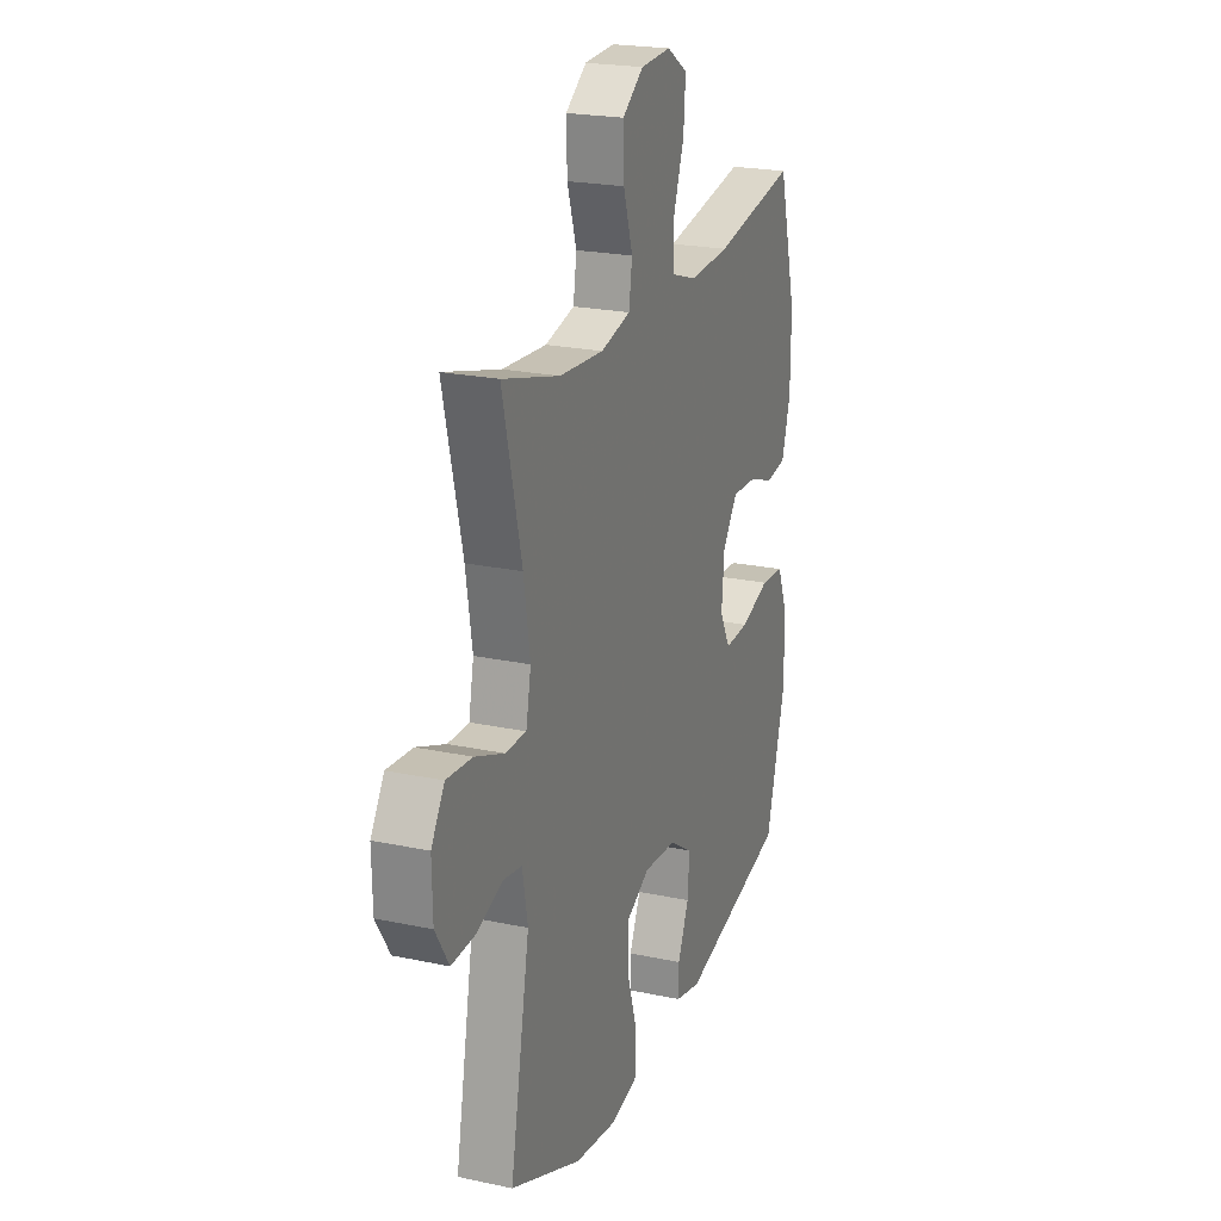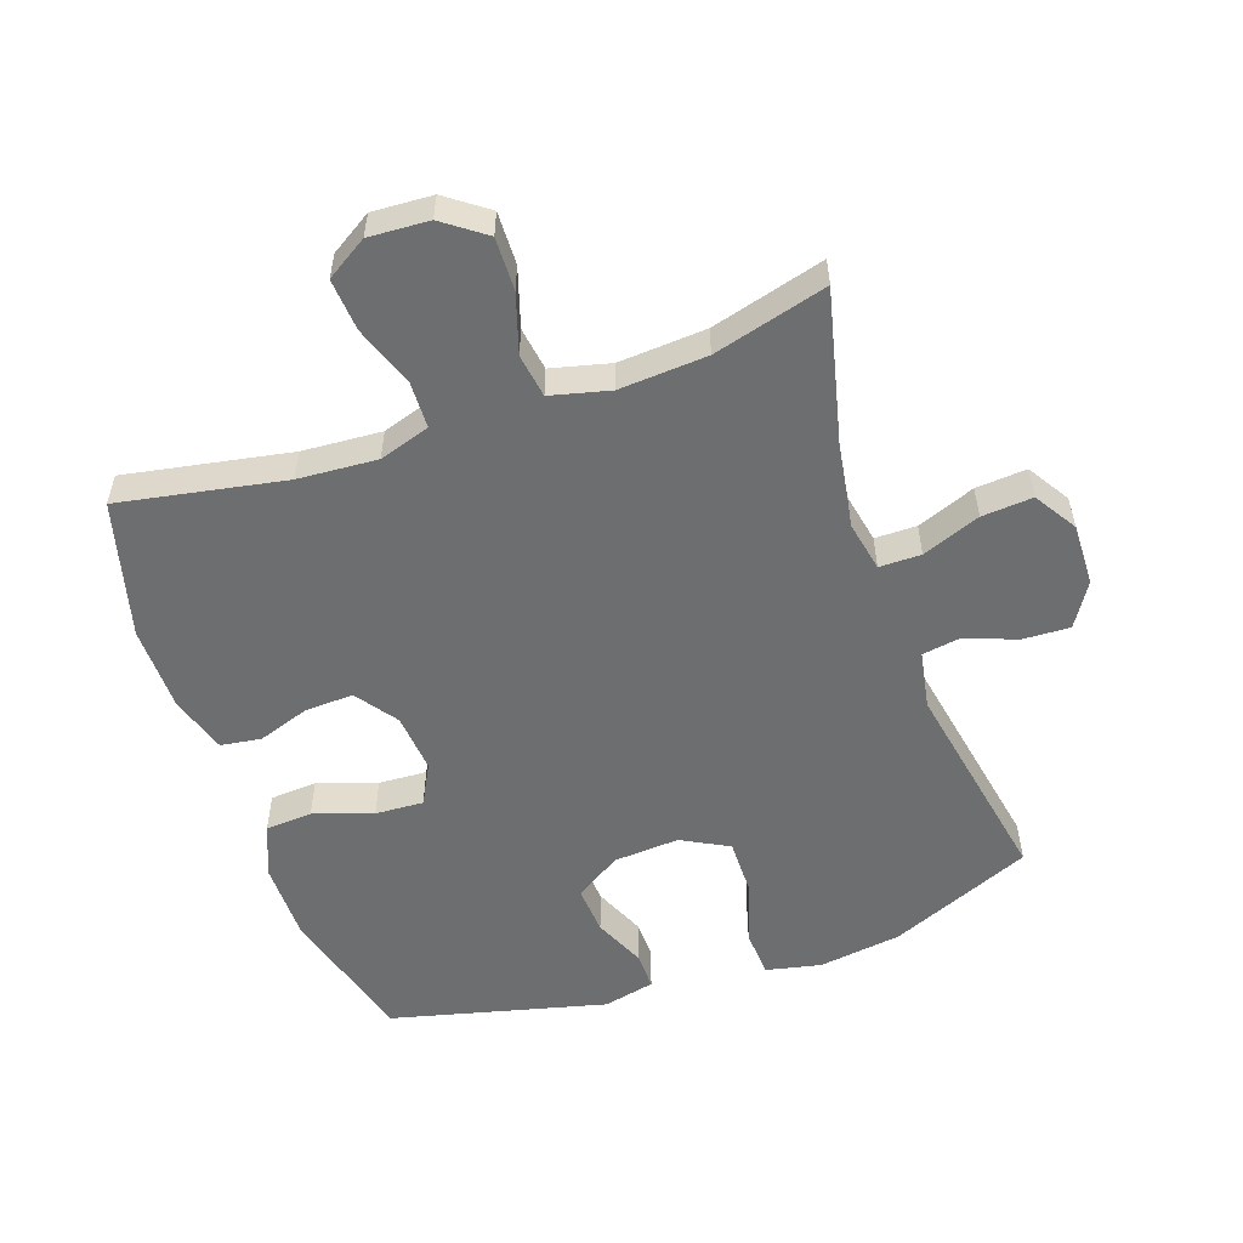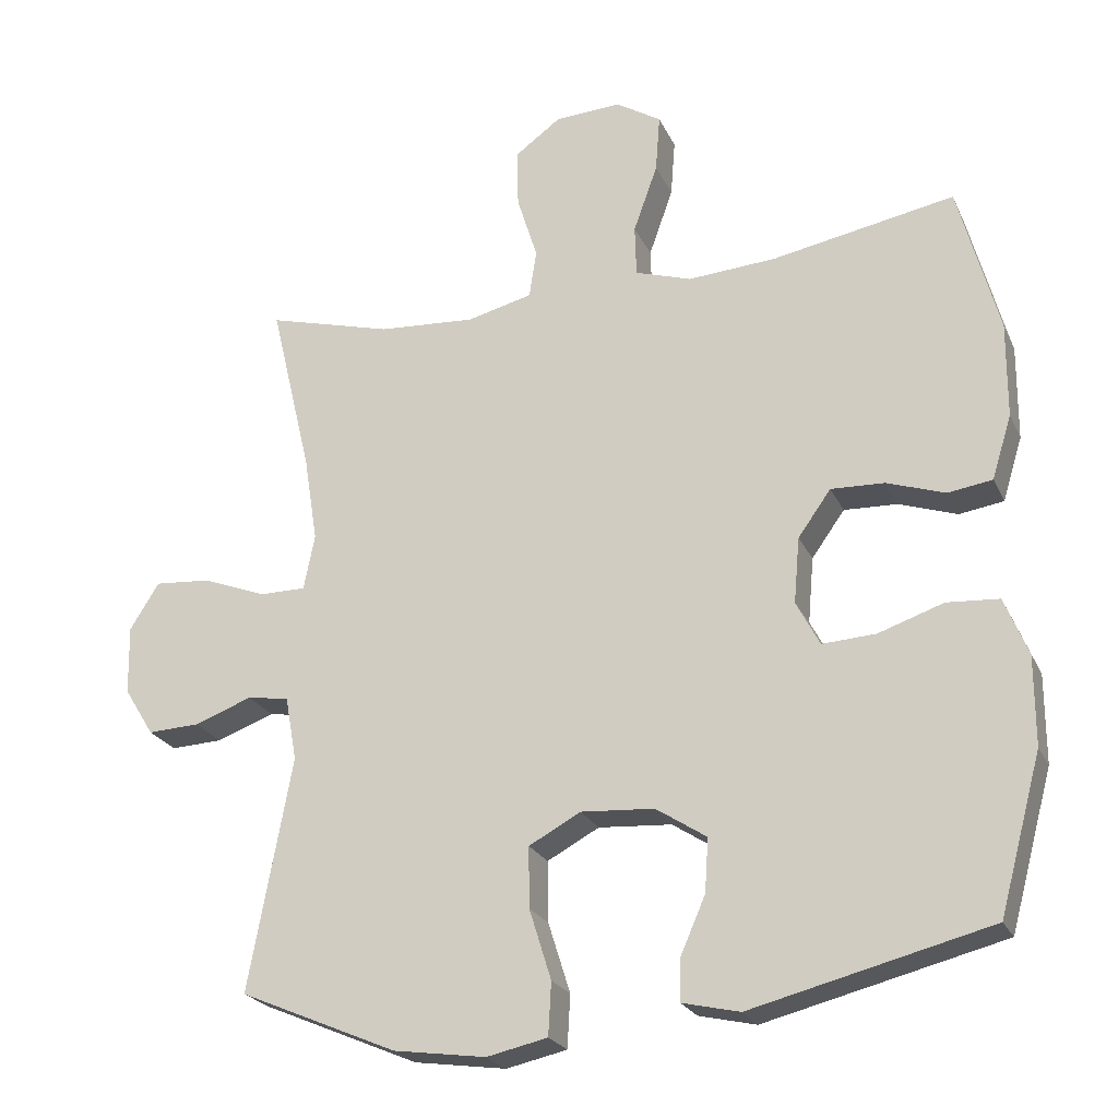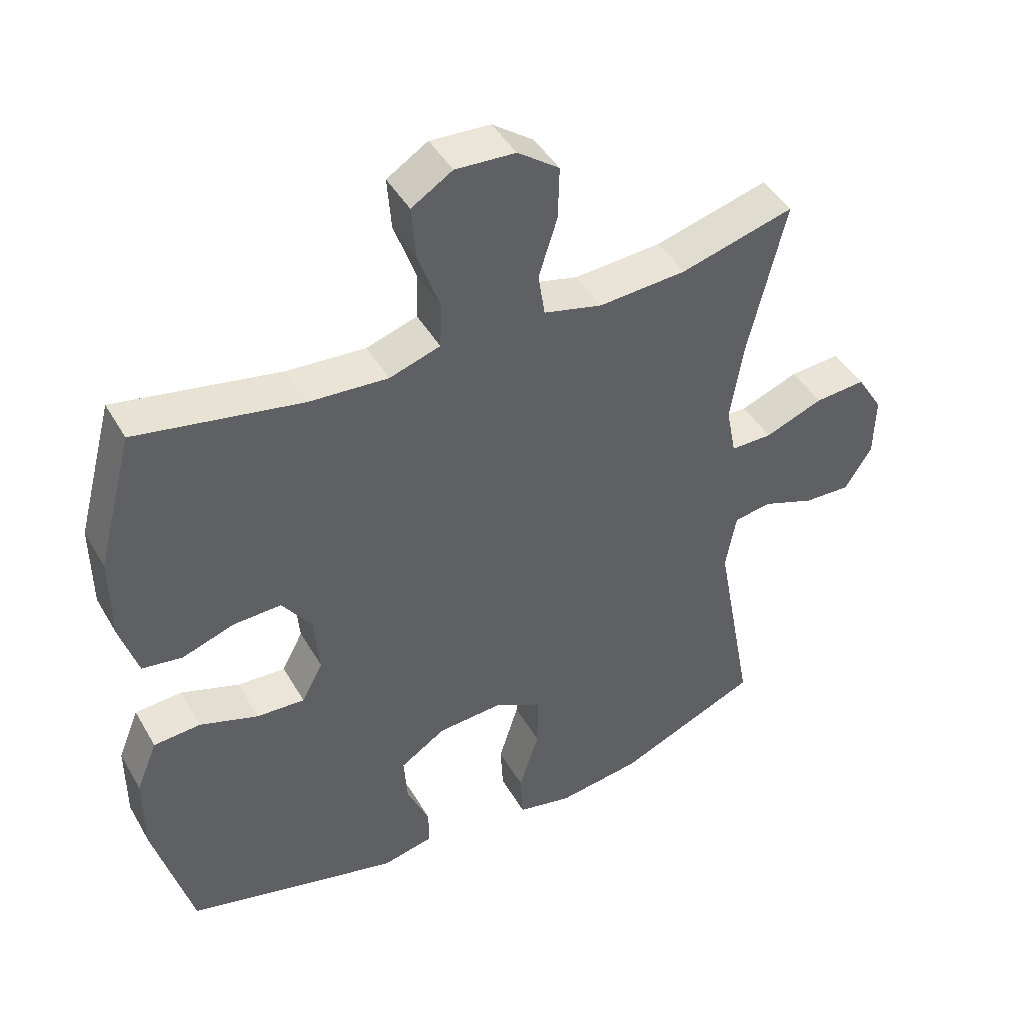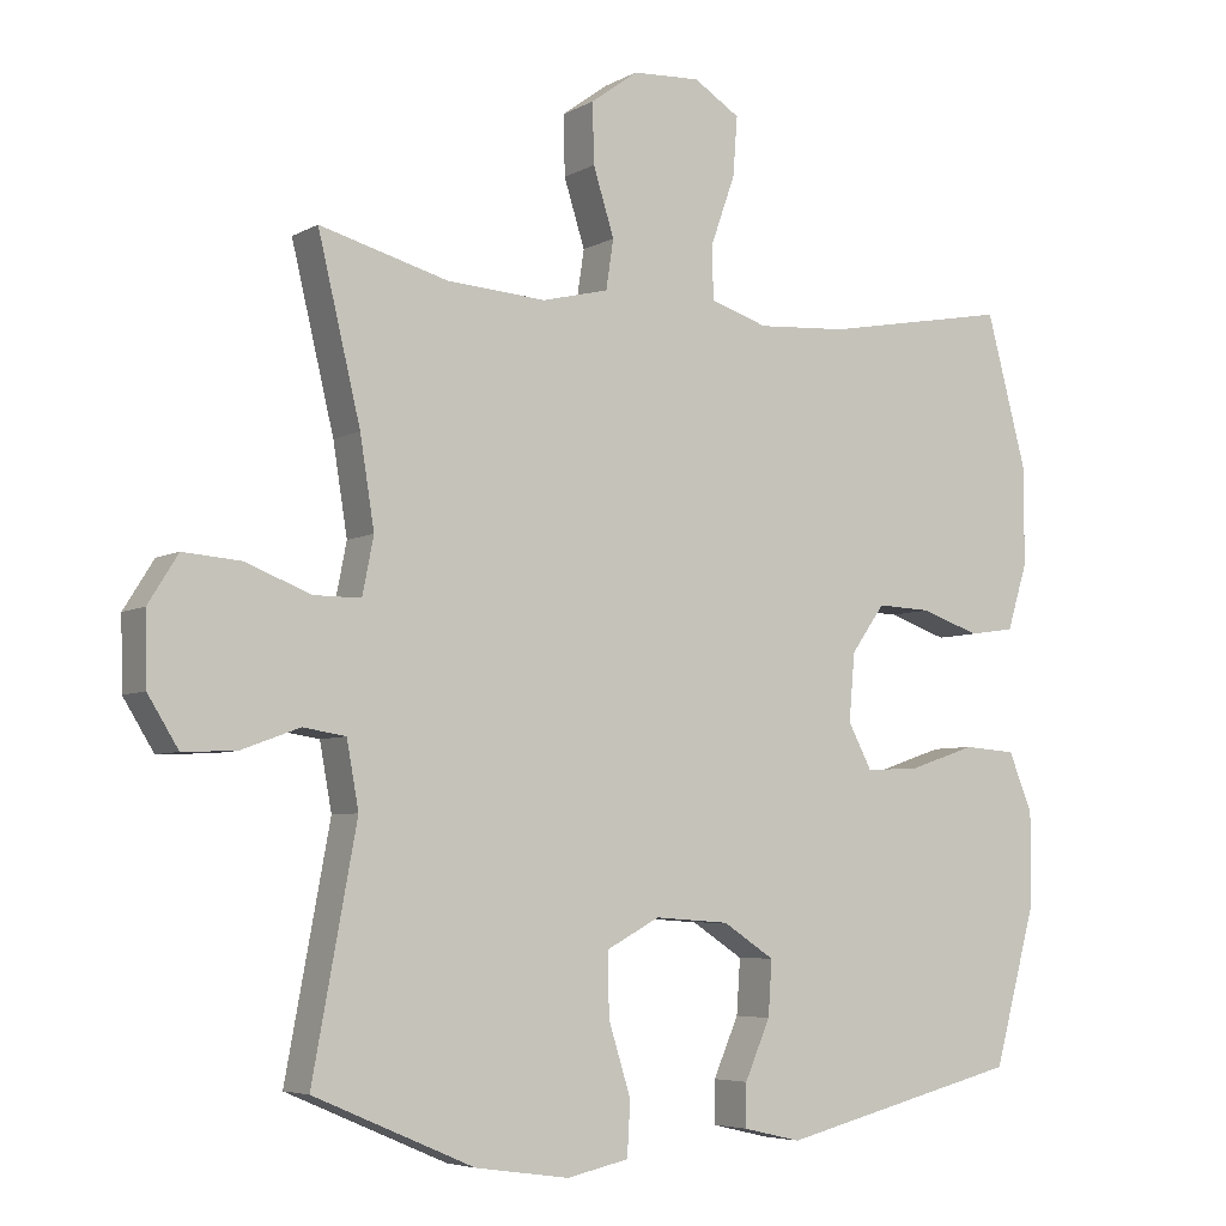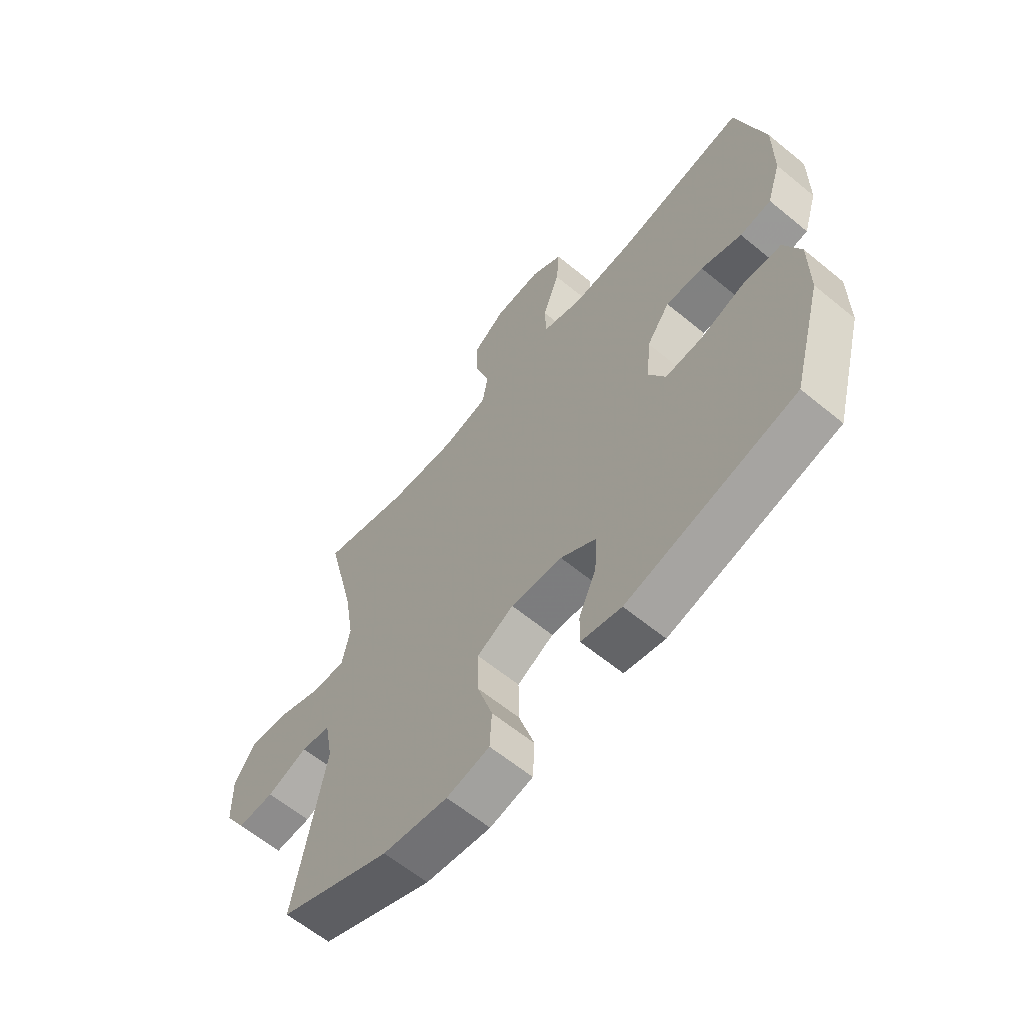
<metadata>
{"format":"obj","ext":"obj","renderer":"f3d","projection":"perspective","resolution":1024,"background":"white","views":[{"elev":22.0,"azim":110.5,"up":"+Z"},{"elev":-54.3,"azim":19.1,"up":"+Y"},{"elev":-23.5,"azim":-159.9,"up":"+Z"},{"elev":44.4,"azim":-28.3,"up":"+Z"},{"elev":-5.5,"azim":148.1,"up":"+Z"},{"elev":-62.3,"azim":-129.8,"up":"+Z"}]}
</metadata>
<code>
v 0.5 0.07 0.5
v 0.443 0.07 0.262
v 0.424 0.07 0.143
v 0.439 0.07 0.067
v 0.502 0.07 0.067
v 0.59 0.07 0.101
v 0.667 0.07 0.107
v 0.707 0.07 0.043
v 0.705 0.07 -0.051
v 0.664 0.07 -0.117
v 0.593 0.07 -0.114
v 0.514 0.07 -0.085
v 0.457 0.07 -0.094
v 0.441 0.07 -0.182
v 0.5 0.07 -0.5
v 0.285 0.07 -0.592
v 0.159 0.07 -0.61
v 0.076 0.07 -0.592
v 0.072 0.07 -0.52
v 0.102 0.07 -0.424
v 0.103 0.07 -0.341
v 0.032 0.07 -0.303
v -0.068 0.07 -0.31
v -0.137 0.07 -0.355
v -0.132 0.07 -0.428
v -0.098 0.07 -0.506
v -0.097 0.07 -0.563
v -0.175 0.07 -0.581
v -0.5 0.07 -0.5
v -0.558 0.07 -0.287
v -0.558 0.07 -0.166
v -0.526 0.07 -0.087
v -0.455 0.07 -0.082
v -0.366 0.07 -0.112
v -0.293 0.07 -0.116
v -0.261 0.07 -0.055
v -0.269 0.07 0.035
v -0.314 0.07 0.098
v -0.387 0.07 0.095
v -0.466 0.07 0.068
v -0.527 0.07 0.077
v -0.554 0.07 0.164
v -0.555 0.07 0.294
v -0.5 0.07 0.5
v -0.25 0.07 0.454
v -0.13 0.07 0.446
v -0.053 0.07 0.471
v -0.051 0.07 0.541
v -0.084 0.07 0.634
v -0.09 0.07 0.713
v -0.028 0.07 0.752
v 0.063 0.07 0.747
v 0.126 0.07 0.701
v 0.124 0.07 0.621
v 0.096 0.07 0.532
v 0.106 0.07 0.466
v 0.195 0.07 0.444
v 0.328 0.07 0.453
v 0.5 0 0.5
v 0.443 0 0.262
v 0.424 0 0.143
v 0.439 0 0.067
v 0.502 0 0.067
v 0.59 0 0.101
v 0.667 0 0.107
v 0.707 0 0.043
v 0.705 0 -0.051
v 0.664 0 -0.117
v 0.593 0 -0.114
v 0.514 0 -0.085
v 0.457 0 -0.094
v 0.441 0 -0.182
v 0.5 0 -0.5
v 0.285 0 -0.592
v 0.159 0 -0.61
v 0.076 0 -0.592
v 0.072 0 -0.52
v 0.102 0 -0.424
v 0.103 0 -0.341
v 0.032 0 -0.303
v -0.068 0 -0.31
v -0.137 0 -0.355
v -0.132 0 -0.428
v -0.098 0 -0.506
v -0.097 0 -0.563
v -0.175 0 -0.581
v -0.5 0 -0.5
v -0.558 0 -0.287
v -0.558 0 -0.166
v -0.526 0 -0.087
v -0.455 0 -0.082
v -0.366 0 -0.112
v -0.293 0 -0.116
v -0.261 0 -0.055
v -0.269 0 0.035
v -0.314 0 0.098
v -0.387 0 0.095
v -0.466 0 0.068
v -0.527 0 0.077
v -0.554 0 0.164
v -0.555 0 0.294
v -0.5 0 0.5
v -0.25 0 0.454
v -0.13 0 0.446
v -0.053 0 0.471
v -0.051 0 0.541
v -0.084 0 0.634
v -0.09 0 0.713
v -0.028 0 0.752
v 0.063 0 0.747
v 0.126 0 0.701
v 0.124 0 0.621
v 0.096 0 0.532
v 0.106 0 0.466
v 0.195 0 0.444
v 0.328 0 0.453
f 53 54 55
f 52 53 55
f 51 52 55
f 50 51 55
f 49 50 55
f 48 49 55
f 47 48 55 56
f 46 47 56 57
f 43 44 45
f 42 43 45
f 41 42 45
f 40 41 45
f 39 40 45
f 38 39 45 46
f 37 38 46 57
f 32 33 34
f 31 32 34
f 30 31 34
f 29 30 34
f 28 29 34
f 27 28 34
f 26 27 34
f 25 26 34
f 24 25 34 35
f 23 24 35 36
f 18 19 20
f 17 18 20
f 16 17 20
f 15 16 20
f 14 15 20
f 13 14 20 21
f 10 11 12
f 9 10 12
f 8 9 12
f 7 8 12
f 6 7 12
f 5 6 12
f 4 5 12 13
f 13 21 22
f 4 13 22
f 3 4 22
f 58 1 2
f 37 57 58
f 36 37 58
f 23 36 58
f 22 23 58
f 3 22 58
f 2 3 58
f 113 112 111
f 113 111 110
f 113 110 109
f 113 109 108
f 113 108 107
f 113 107 106
f 114 113 106 105
f 115 114 105 104
f 103 102 101
f 103 101 100
f 103 100 99
f 103 99 98
f 103 98 97
f 104 103 97 96
f 115 104 96 95
f 92 91 90
f 92 90 89
f 92 89 88
f 92 88 87
f 92 87 86
f 92 86 85
f 92 85 84
f 92 84 83
f 93 92 83 82
f 94 93 82 81
f 78 77 76
f 78 76 75
f 78 75 74
f 78 74 73
f 78 73 72
f 79 78 72 71
f 70 69 68
f 70 68 67
f 70 67 66
f 70 66 65
f 70 65 64
f 70 64 63
f 71 70 63 62
f 80 79 71
f 80 71 62
f 80 62 61
f 60 59 116
f 116 115 95
f 116 95 94
f 116 94 81
f 116 81 80
f 116 80 61
f 116 61 60
f 1 59 60 2
f 2 60 61 3
f 3 61 62 4
f 4 62 63 5
f 5 63 64 6
f 6 64 65 7
f 7 65 66 8
f 8 66 67 9
f 9 67 68 10
f 10 68 69 11
f 11 69 70 12
f 12 70 71 13
f 13 71 72 14
f 14 72 73 15
f 15 73 74 16
f 16 74 75 17
f 17 75 76 18
f 18 76 77 19
f 19 77 78 20
f 20 78 79 21
f 21 79 80 22
f 22 80 81 23
f 23 81 82 24
f 24 82 83 25
f 25 83 84 26
f 26 84 85 27
f 27 85 86 28
f 28 86 87 29
f 29 87 88 30
f 30 88 89 31
f 31 89 90 32
f 32 90 91 33
f 33 91 92 34
f 34 92 93 35
f 35 93 94 36
f 36 94 95 37
f 37 95 96 38
f 38 96 97 39
f 39 97 98 40
f 40 98 99 41
f 41 99 100 42
f 42 100 101 43
f 43 101 102 44
f 44 102 103 45
f 45 103 104 46
f 46 104 105 47
f 47 105 106 48
f 48 106 107 49
f 49 107 108 50
f 50 108 109 51
f 51 109 110 52
f 52 110 111 53
f 53 111 112 54
f 54 112 113 55
f 55 113 114 56
f 56 114 115 57
f 57 115 116 58
f 58 116 59 1

</code>
